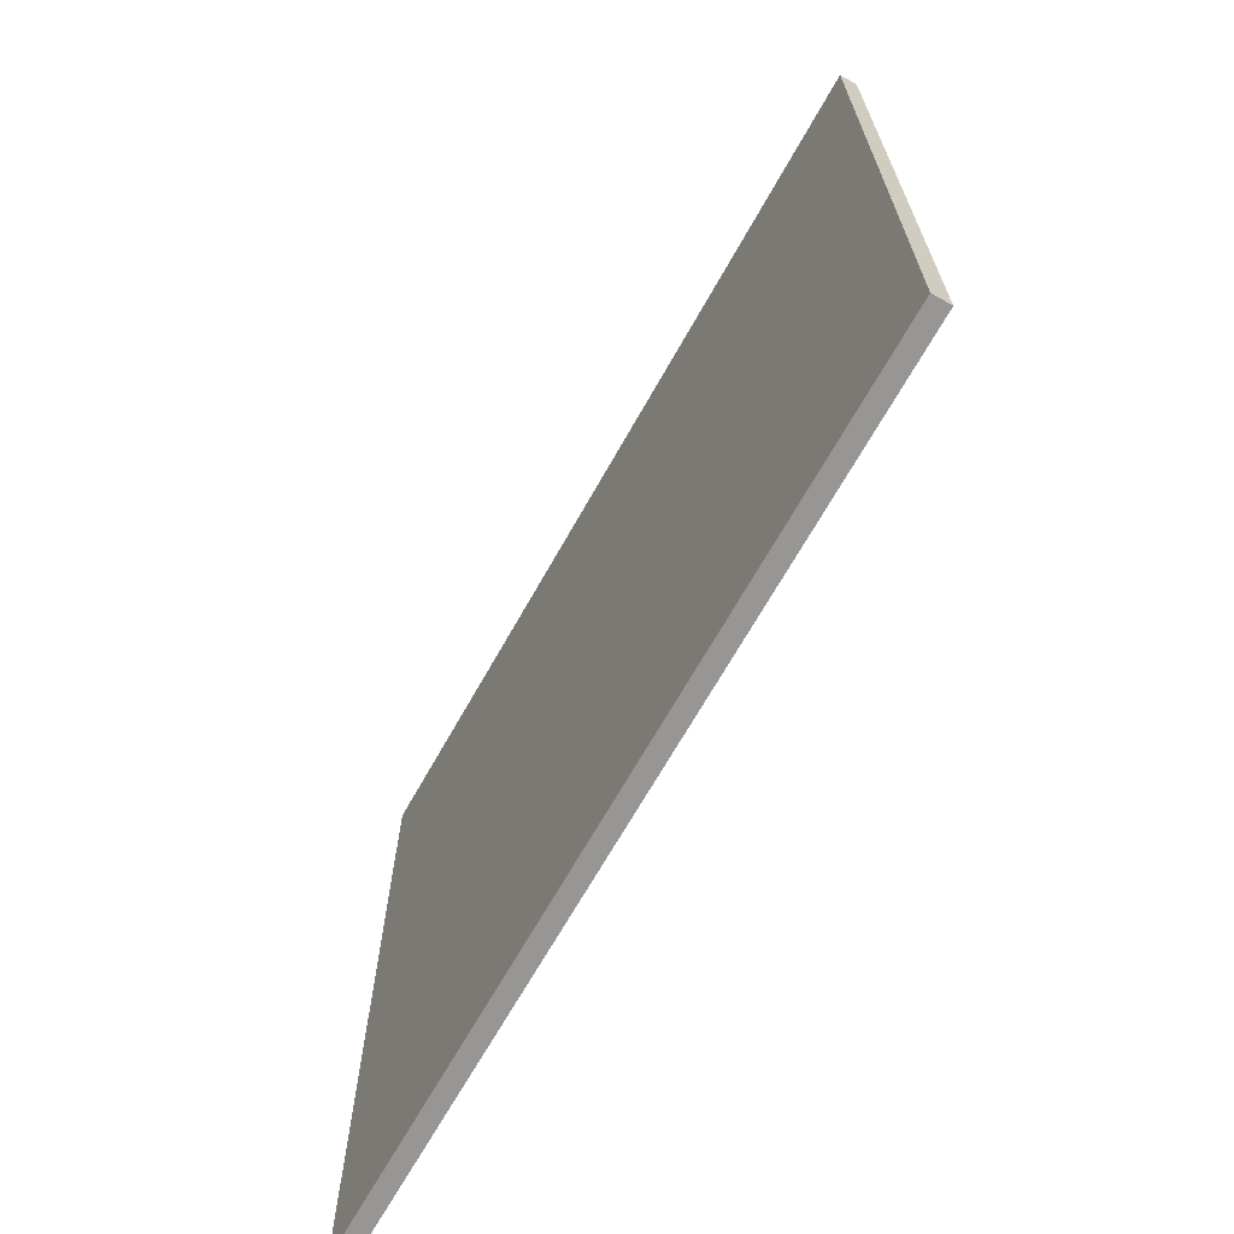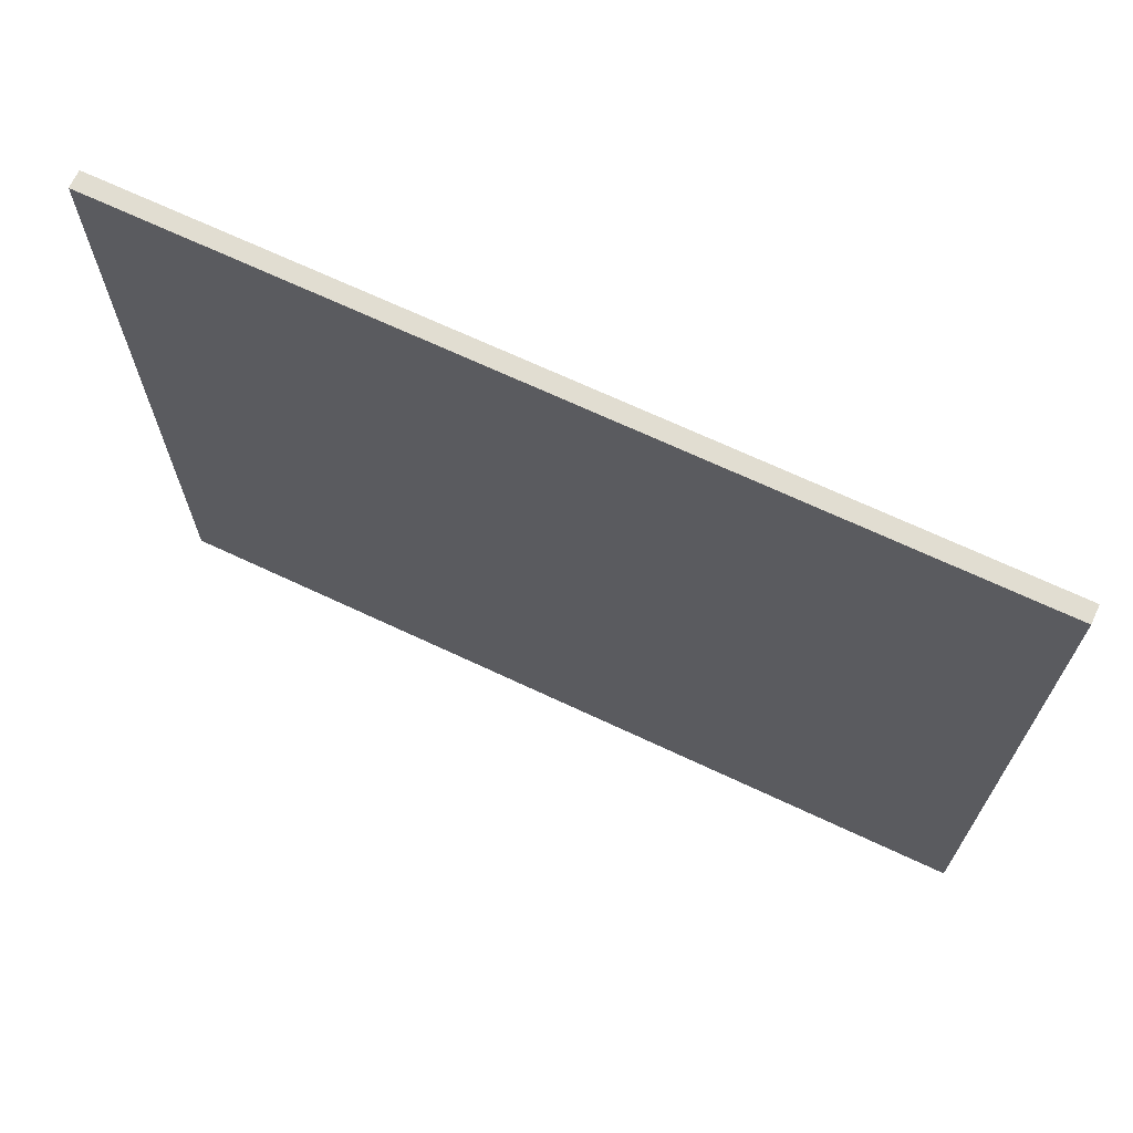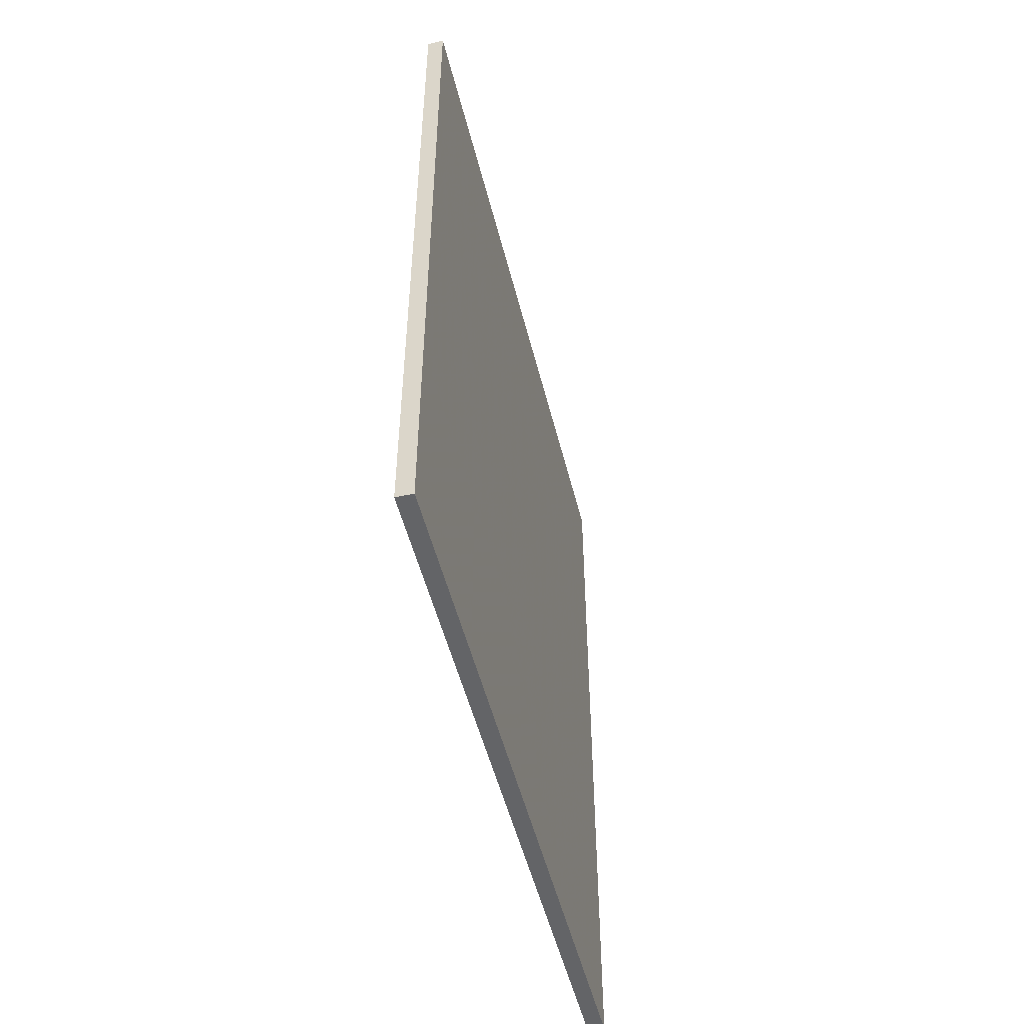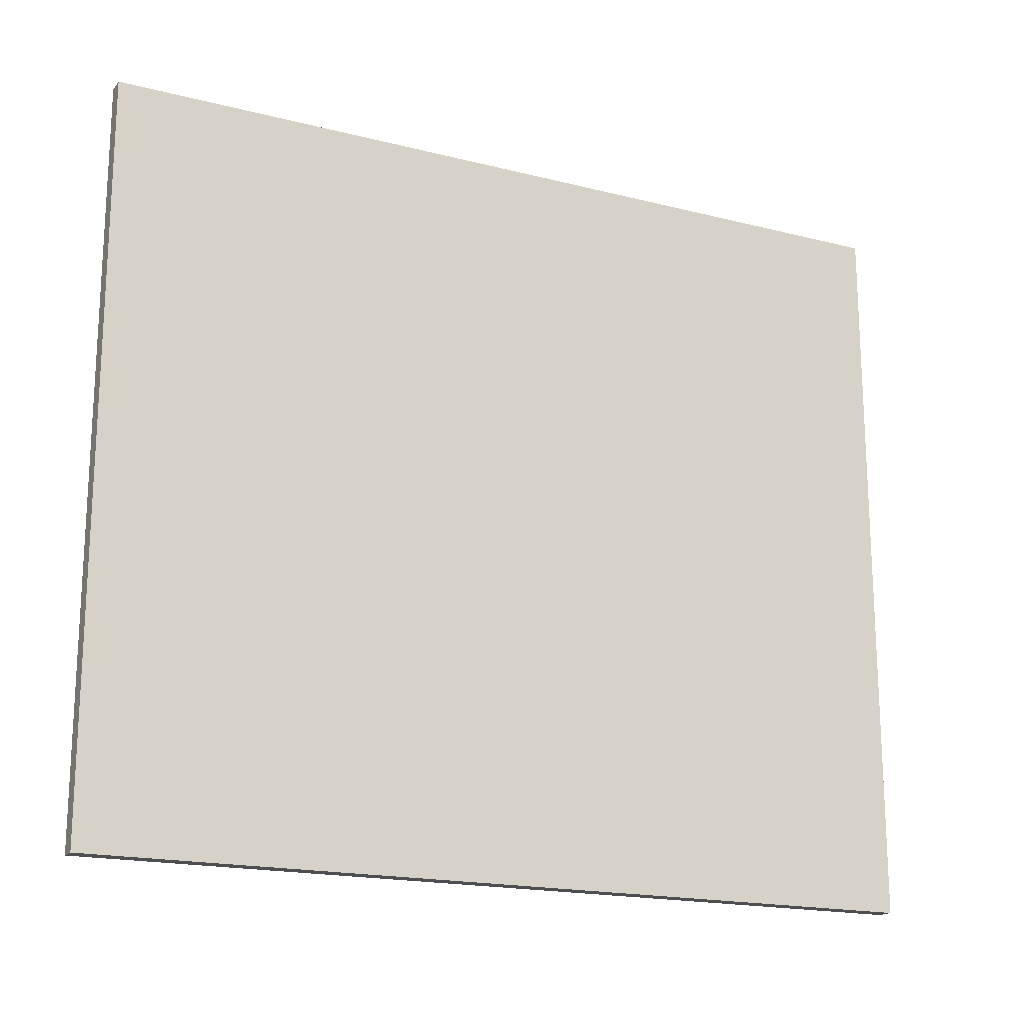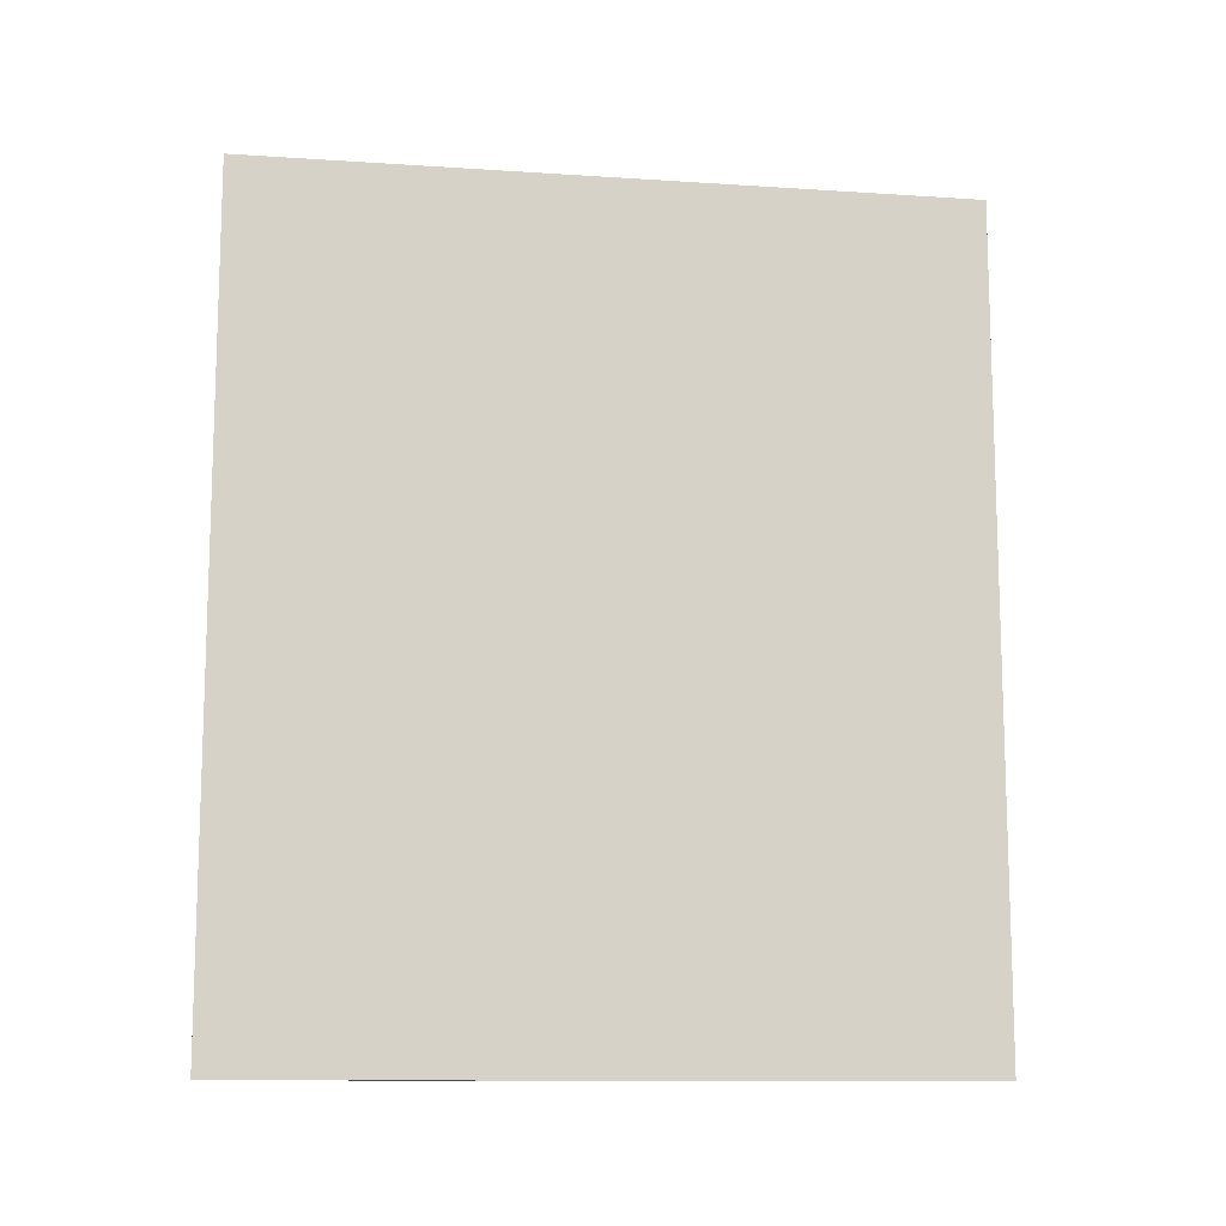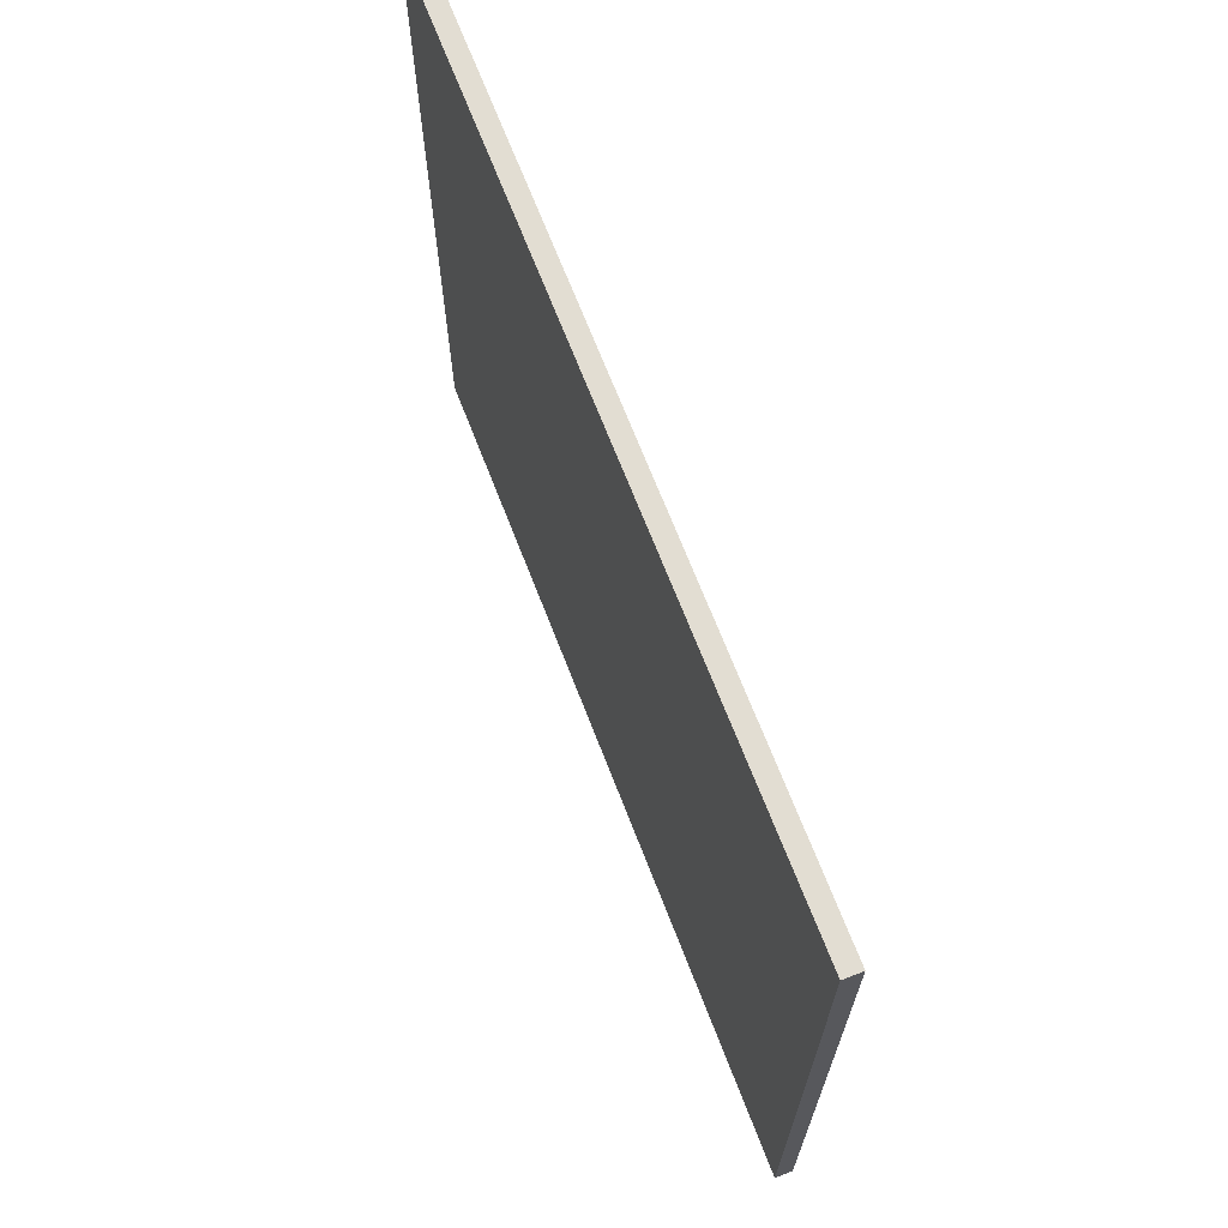
<metadata>
{"format":"obj","ext":"obj","renderer":"f3d","projection":"perspective","resolution":1024,"background":"white","views":[{"elev":-67.8,"azim":150.7,"up":"+Z"},{"elev":68.8,"azim":115.2,"up":"+Z"},{"elev":-51.2,"azim":-166.1,"up":"+Y"},{"elev":-18.1,"azim":63.7,"up":"+Z"},{"elev":-11.7,"azim":-99.0,"up":"+Y"},{"elev":68.3,"azim":158.9,"up":"+Z"}]}
</metadata>
<code>
v 0.04129 0.4413 0.1035
v 0.04129 0.4481 0.1035
v 0.04129 0.4548 0.1035
v 0.04129 0.4615 0.1035
v 0.04129 0.4682 0.1035
v 0.04143 0.4413 0.1035
v 0.04143 0.4481 0.1035
v 0.04143 0.4548 0.1035
v 0.04143 0.4615 0.1035
v 0.04143 0.4682 0.1035
v 0.04157 0.4413 0.1035
v 0.04157 0.4481 0.1035
v 0.04157 0.4548 0.1035
v 0.04157 0.4615 0.1035
v 0.04157 0.4682 0.1035
v 0.0417 0.4413 0.1035
v 0.0417 0.4481 0.1035
v 0.0417 0.4548 0.1035
v 0.0417 0.4615 0.1035
v 0.0417 0.4682 0.1035
v 0.04184 0.4413 0.1035
v 0.04184 0.4481 0.1035
v 0.04184 0.4548 0.1035
v 0.04184 0.4615 0.1035
v 0.04184 0.4682 0.1035
v 0.04129 0.4413 0.09768
v 0.04129 0.4481 0.09768
v 0.04129 0.4548 0.09768
v 0.04129 0.4615 0.09768
v 0.04129 0.4682 0.09768
v 0.04143 0.4413 0.09768
v 0.04143 0.4682 0.09768
v 0.04157 0.4413 0.09768
v 0.04157 0.4682 0.09768
v 0.0417 0.4413 0.09768
v 0.0417 0.4682 0.09768
v 0.04184 0.4413 0.09768
v 0.04184 0.4481 0.09768
v 0.04184 0.4548 0.09768
v 0.04184 0.4615 0.09768
v 0.04184 0.4682 0.09768
v 0.04129 0.4413 0.09182
v 0.04129 0.4481 0.09182
v 0.04129 0.4548 0.09182
v 0.04129 0.4615 0.09182
v 0.04129 0.4682 0.09182
v 0.04143 0.4413 0.09182
v 0.04143 0.4682 0.09182
v 0.04157 0.4413 0.09182
v 0.04157 0.4682 0.09182
v 0.0417 0.4413 0.09182
v 0.0417 0.4682 0.09182
v 0.04184 0.4413 0.09182
v 0.04184 0.4481 0.09182
v 0.04184 0.4548 0.09182
v 0.04184 0.4615 0.09182
v 0.04184 0.4682 0.09182
v 0.04129 0.4413 0.08596
v 0.04129 0.4481 0.08596
v 0.04129 0.4548 0.08596
v 0.04129 0.4615 0.08596
v 0.04129 0.4682 0.08596
v 0.04143 0.4413 0.08596
v 0.04143 0.4682 0.08596
v 0.04157 0.4413 0.08596
v 0.04157 0.4682 0.08596
v 0.0417 0.4413 0.08596
v 0.0417 0.4682 0.08596
v 0.04184 0.4413 0.08596
v 0.04184 0.4481 0.08596
v 0.04184 0.4548 0.08596
v 0.04184 0.4615 0.08596
v 0.04184 0.4682 0.08596
v 0.04129 0.4413 0.0801
v 0.04129 0.4481 0.0801
v 0.04129 0.4548 0.0801
v 0.04129 0.4615 0.0801
v 0.04129 0.4682 0.0801
v 0.04143 0.4413 0.0801
v 0.04143 0.4481 0.0801
v 0.04143 0.4548 0.0801
v 0.04143 0.4615 0.0801
v 0.04143 0.4682 0.0801
v 0.04157 0.4413 0.0801
v 0.04157 0.4481 0.0801
v 0.04157 0.4548 0.0801
v 0.04157 0.4615 0.0801
v 0.04157 0.4682 0.0801
v 0.0417 0.4413 0.0801
v 0.0417 0.4481 0.0801
v 0.0417 0.4548 0.0801
v 0.0417 0.4615 0.0801
v 0.0417 0.4682 0.0801
v 0.04184 0.4413 0.0801
v 0.04184 0.4481 0.0801
v 0.04184 0.4548 0.0801
v 0.04184 0.4615 0.0801
v 0.04184 0.4682 0.0801
f 6 2 1
f 7 3 2
f 8 4 3
f 9 5 4
f 11 7 6
f 12 8 7
f 13 9 8
f 14 10 9
f 16 12 11
f 17 13 12
f 18 14 13
f 19 15 14
f 21 17 16
f 22 18 17
f 23 19 18
f 24 20 19
f 2 26 1
f 3 27 2
f 4 28 3
f 5 29 4
f 27 42 26
f 28 43 27
f 29 44 28
f 30 45 29
f 43 58 42
f 44 59 43
f 45 60 44
f 46 61 45
f 59 74 58
f 60 75 59
f 61 76 60
f 62 77 61
f 75 79 74
f 76 80 75
f 77 81 76
f 78 82 77
f 80 84 79
f 81 85 80
f 82 86 81
f 83 87 82
f 85 89 84
f 86 90 85
f 87 91 86
f 88 92 87
f 90 94 89
f 91 95 90
f 92 96 91
f 93 97 92
f 37 22 21
f 38 23 22
f 39 24 23
f 40 25 24
f 53 38 37
f 54 39 38
f 55 40 39
f 56 41 40
f 69 54 53
f 70 55 54
f 71 56 55
f 72 57 56
f 94 70 69
f 95 71 70
f 96 72 71
f 97 73 72
f 26 6 1
f 31 11 6
f 33 16 11
f 35 21 16
f 42 31 26
f 47 33 31
f 49 35 33
f 51 37 35
f 58 47 42
f 63 49 47
f 65 51 49
f 67 53 51
f 74 63 58
f 79 65 63
f 84 67 65
f 89 69 67
f 10 30 5
f 15 32 10
f 20 34 15
f 25 36 20
f 32 46 30
f 34 48 32
f 36 50 34
f 41 52 36
f 48 62 46
f 50 64 48
f 52 66 50
f 57 68 52
f 64 78 62
f 66 83 64
f 68 88 66
f 73 93 68
f 6 7 2
f 7 8 3
f 8 9 4
f 9 10 5
f 11 12 7
f 12 13 8
f 13 14 9
f 14 15 10
f 16 17 12
f 17 18 13
f 18 19 14
f 19 20 15
f 21 22 17
f 22 23 18
f 23 24 19
f 24 25 20
f 2 27 26
f 3 28 27
f 4 29 28
f 5 30 29
f 27 43 42
f 28 44 43
f 29 45 44
f 30 46 45
f 43 59 58
f 44 60 59
f 45 61 60
f 46 62 61
f 59 75 74
f 60 76 75
f 61 77 76
f 62 78 77
f 75 80 79
f 76 81 80
f 77 82 81
f 78 83 82
f 80 85 84
f 81 86 85
f 82 87 86
f 83 88 87
f 85 90 89
f 86 91 90
f 87 92 91
f 88 93 92
f 90 95 94
f 91 96 95
f 92 97 96
f 93 98 97
f 37 38 22
f 38 39 23
f 39 40 24
f 40 41 25
f 53 54 38
f 54 55 39
f 55 56 40
f 56 57 41
f 69 70 54
f 70 71 55
f 71 72 56
f 72 73 57
f 94 95 70
f 95 96 71
f 96 97 72
f 97 98 73
f 26 31 6
f 31 33 11
f 33 35 16
f 35 37 21
f 42 47 31
f 47 49 33
f 49 51 35
f 51 53 37
f 58 63 47
f 63 65 49
f 65 67 51
f 67 69 53
f 74 79 63
f 79 84 65
f 84 89 67
f 89 94 69
f 10 32 30
f 15 34 32
f 20 36 34
f 25 41 36
f 32 48 46
f 34 50 48
f 36 52 50
f 41 57 52
f 48 64 62
f 50 66 64
f 52 68 66
f 57 73 68
f 64 83 78
f 66 88 83
f 68 93 88
f 73 98 93

</code>
